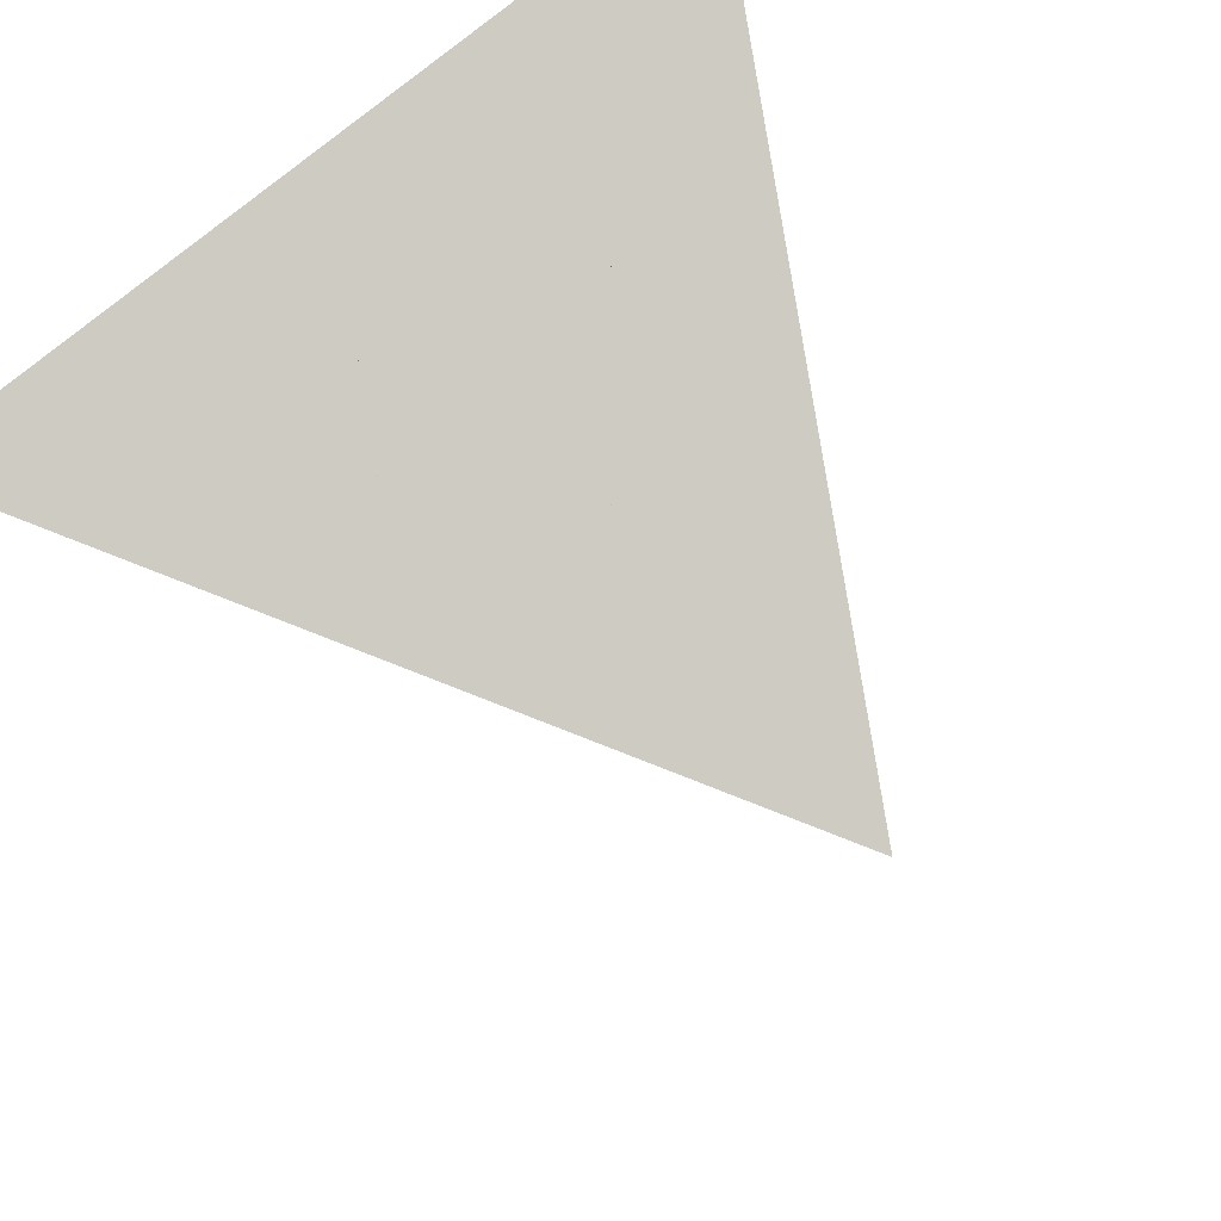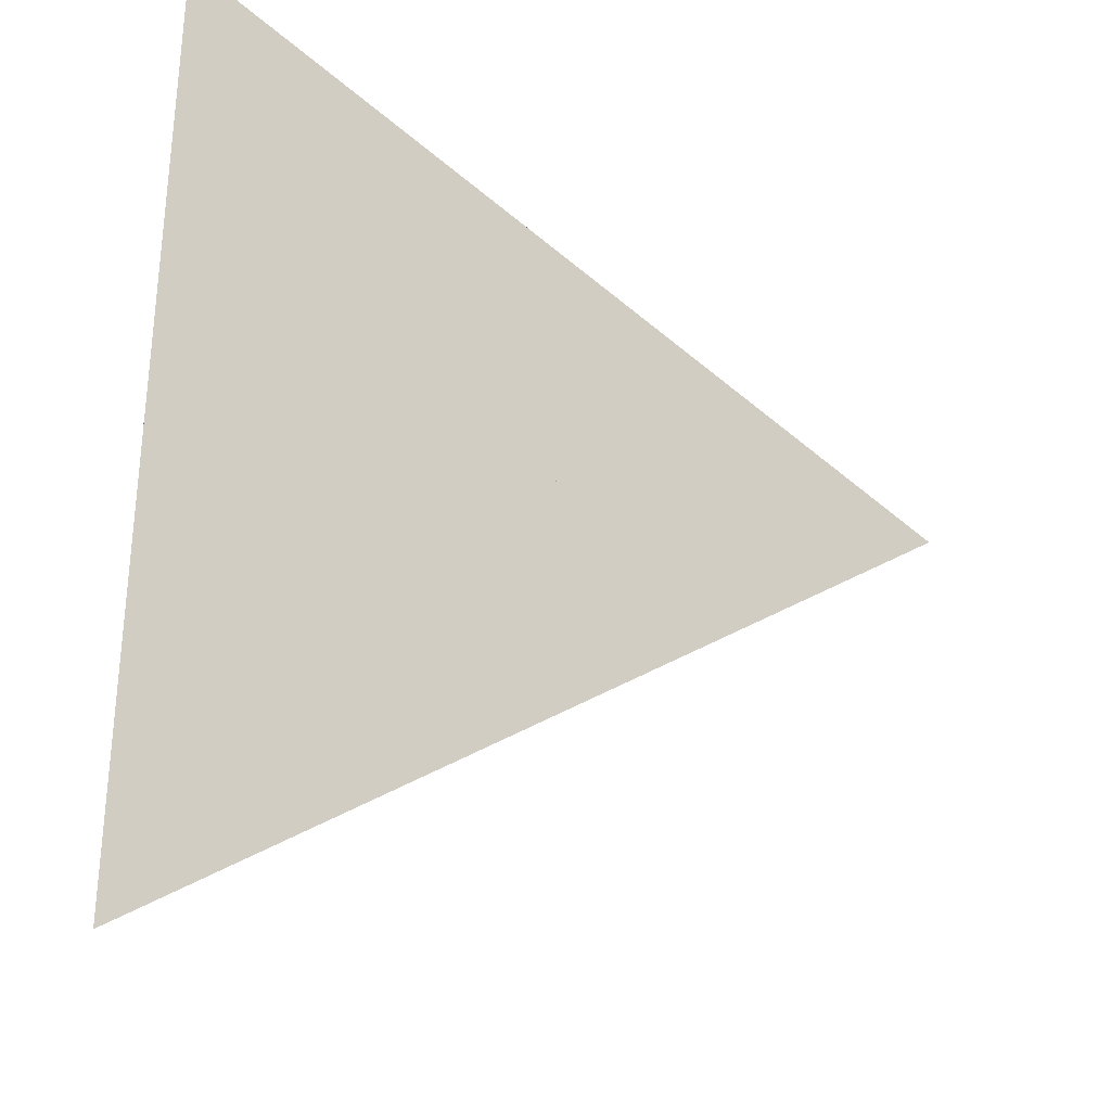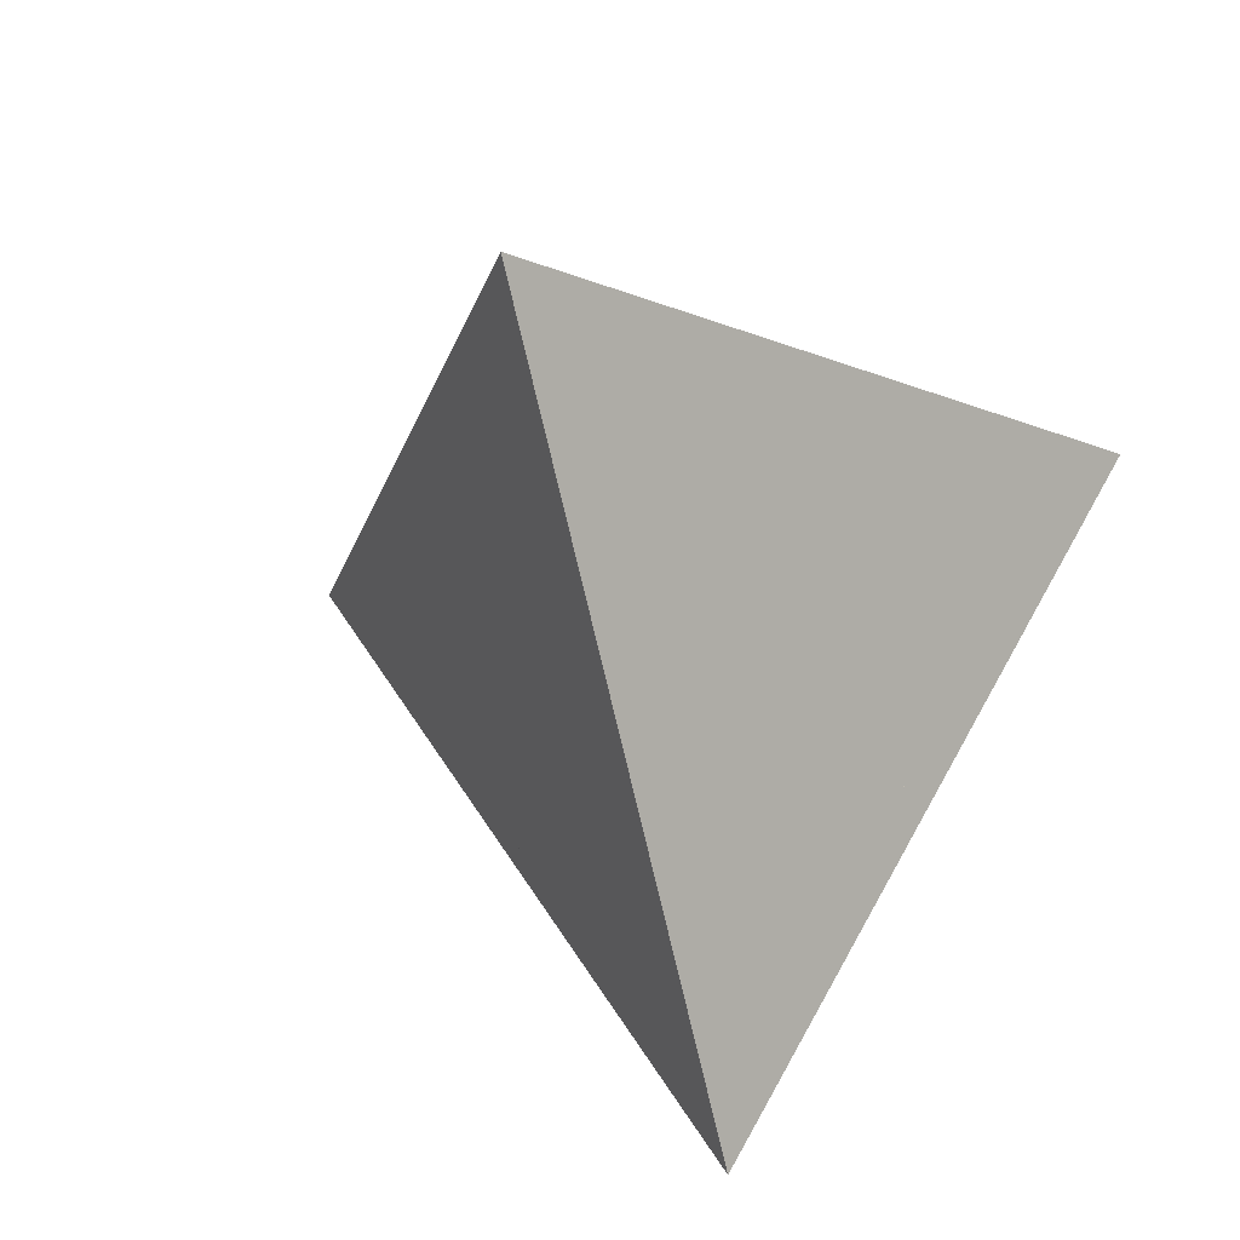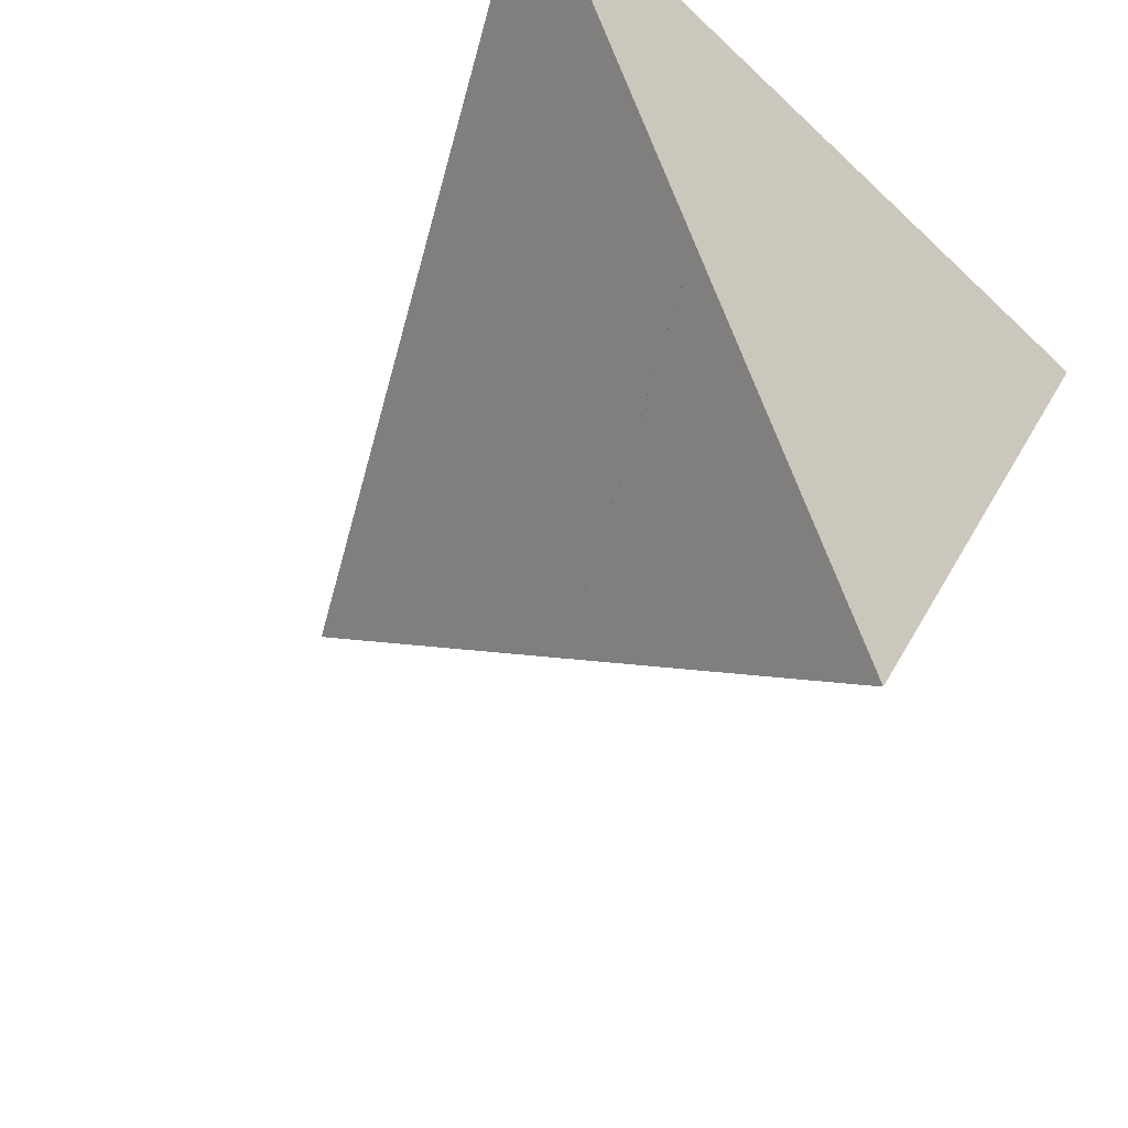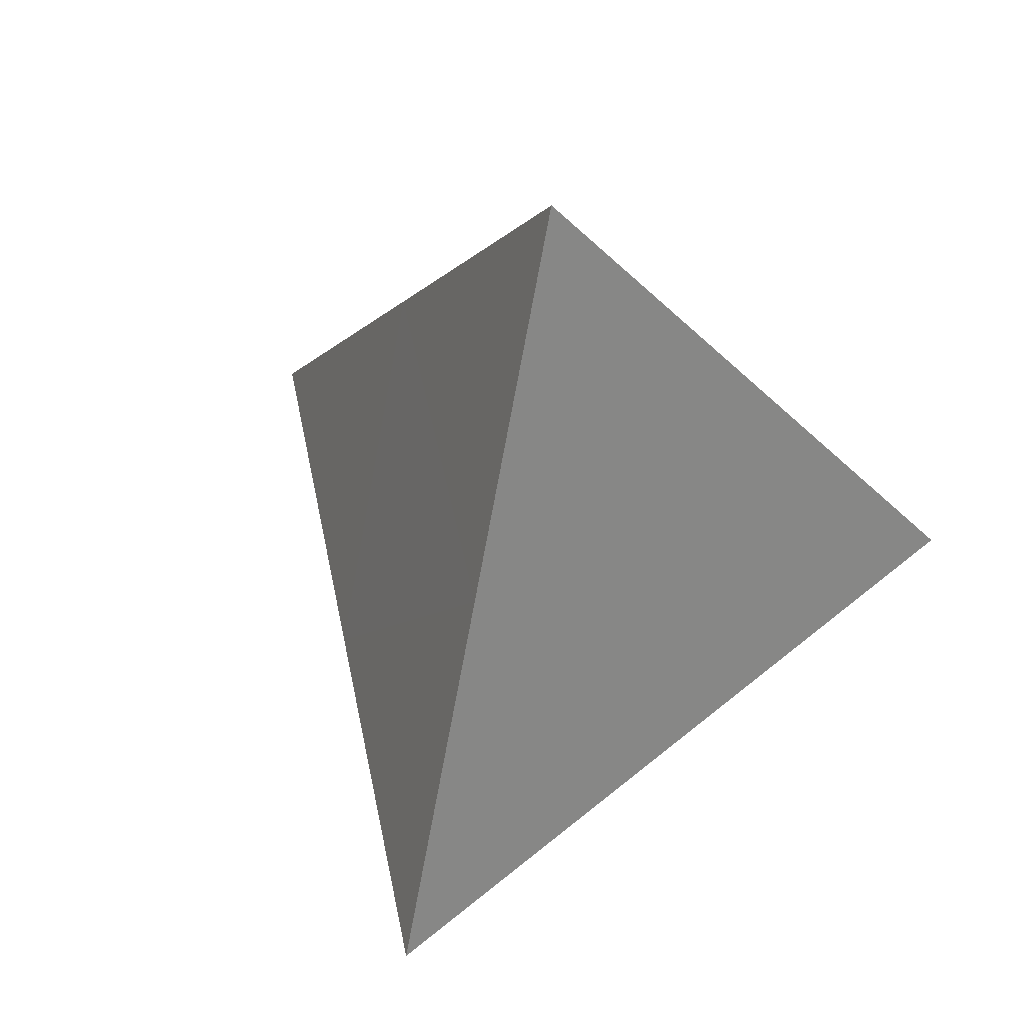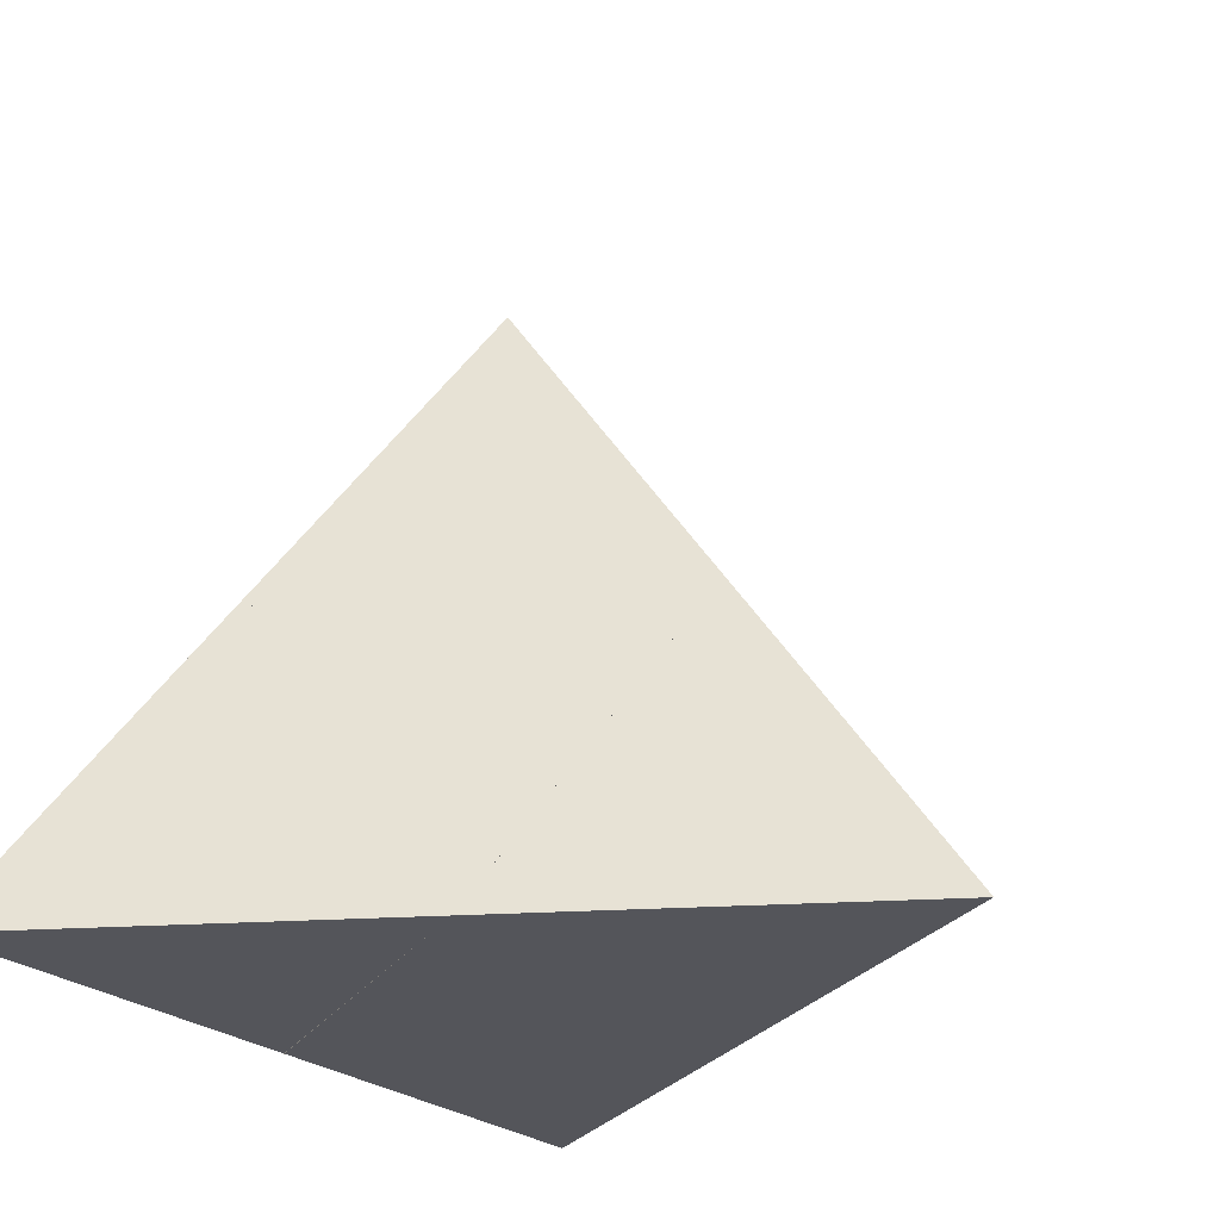
<metadata>
{"format":"obj","ext":"obj","renderer":"f3d","projection":"perspective","resolution":1024,"background":"white","views":[{"elev":69.7,"azim":138.5,"up":"+Z"},{"elev":75.4,"azim":93.2,"up":"+Z"},{"elev":-36.6,"azim":-163.9,"up":"+Z"},{"elev":-44.5,"azim":-47.5,"up":"+Z"},{"elev":53.3,"azim":-161.6,"up":"+Y"},{"elev":-25.0,"azim":125.9,"up":"+Y"}]}
</metadata>
<code>
o enemyStarInactive_Geo
v -0.25 0.4083 0.2887
v 0.25 0.4083 0.2887
v 0 0.4083 -0.1443
v 0 0.8165 0.1443
v -0.5 9e-06 0.433
v -0 9e-06 0.433
v -0.25 9e-06 -6e-06
v -0 9e-06 0.433
v 0.5 9e-06 0.433
v 0.25 9e-06 -5e-06
v 0.25 0.4083 0.2887
v 0.25 9e-06 -5e-06
v 0 9e-06 -0.433
v -0.25 9e-06 -6e-06
v 0.25 9e-06 -5e-06
v 0 0.4081 0.1449
v -0 -0.000586 0.433
v -0.25 0.4083 0.2887
v 0 0.4083 -0.1443
v 0.1666 0.136 0.2405
v -0.25 2.7e-05 -3.3e-05
v 0 0.4083 -0.1443
v 0.25 0.4083 0.2887
v -0.1666 0.136 0.2405
v 0.25 2.8e-05 -3.2e-05
v 0.25 0.4083 0.2887
v -0.25 0.4083 0.2887
v 0 0.136 -0.04808
v -0 2.8e-05 0.4331
f 1 3 2
f 1 2 4
f 2 3 4
f 3 1 4
f 5 7 6
f 5 6 1
f 6 7 1
f 7 5 1
f 8 10 9
f 8 9 11
f 9 10 11
f 10 8 11
f 7 13 12
f 7 12 3
f 12 13 3
f 13 7 3
f 14 16 15
f 14 15 17
f 15 16 17
f 16 14 17
f 18 20 19
f 18 19 21
f 19 20 21
f 20 18 21
f 22 24 23
f 22 23 25
f 23 24 25
f 24 22 25
f 26 28 27
f 26 27 29
f 27 28 29
f 28 26 29

</code>
